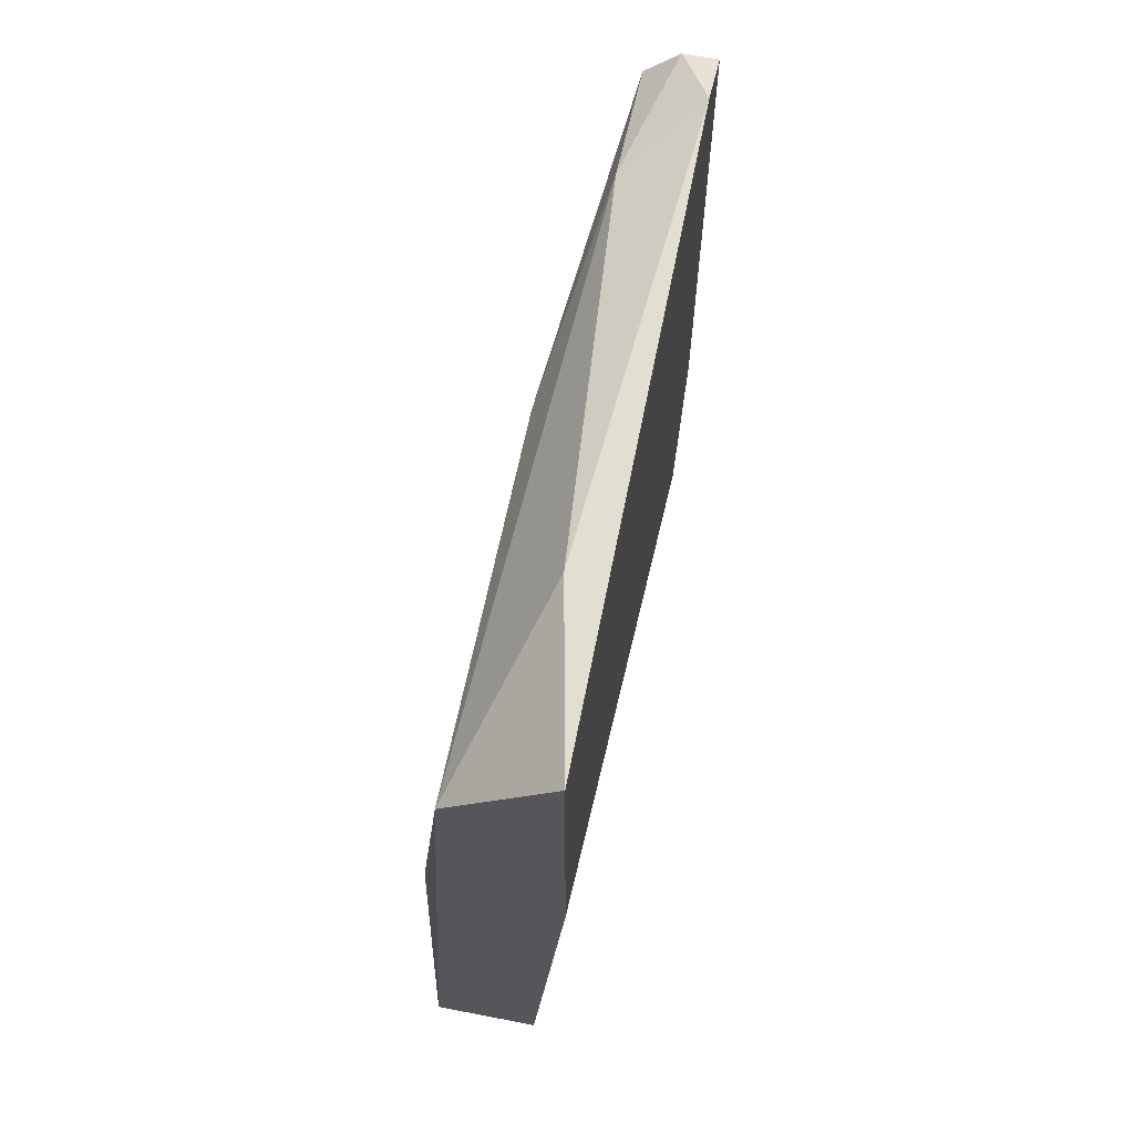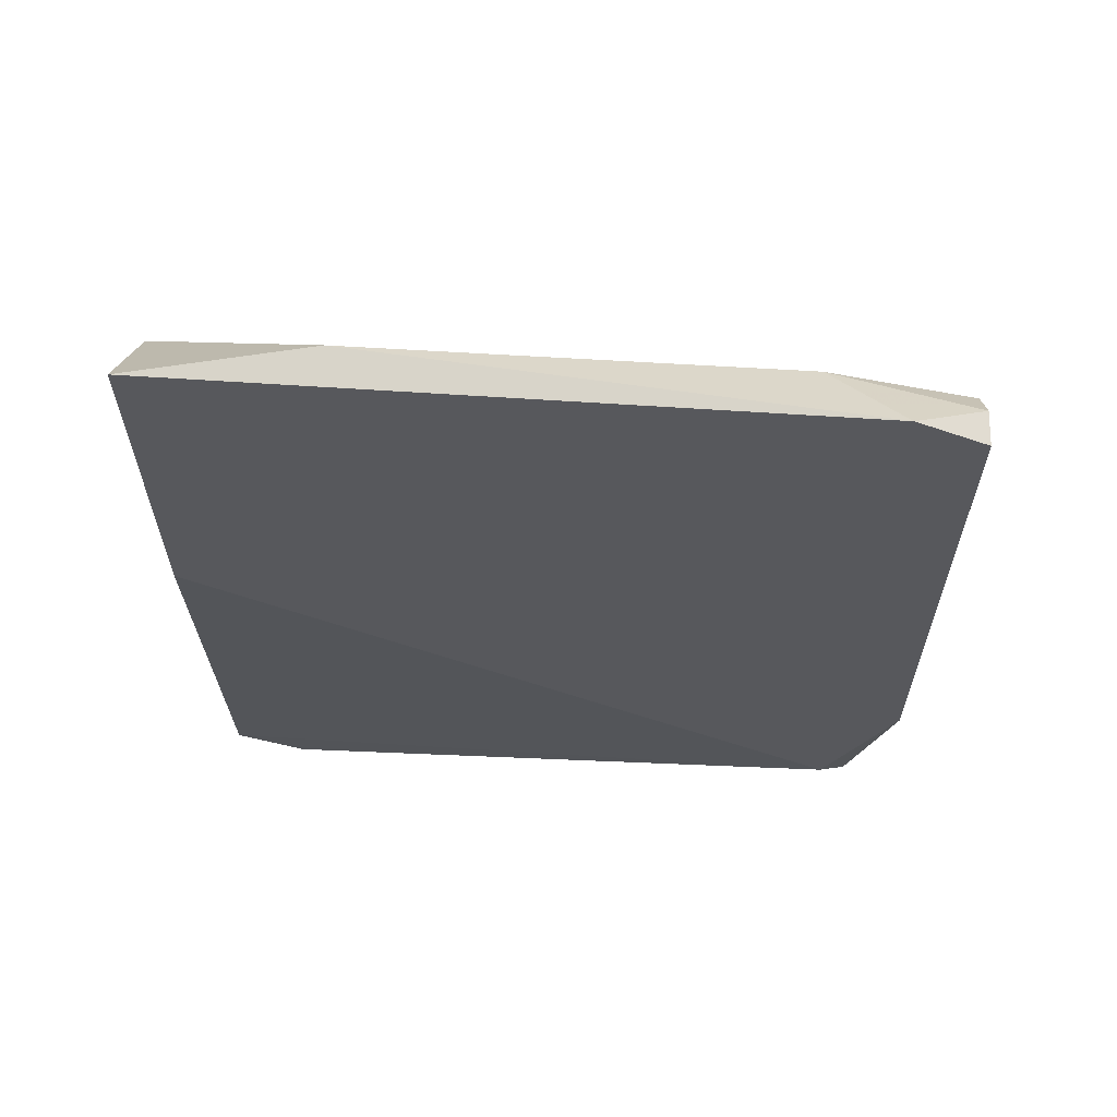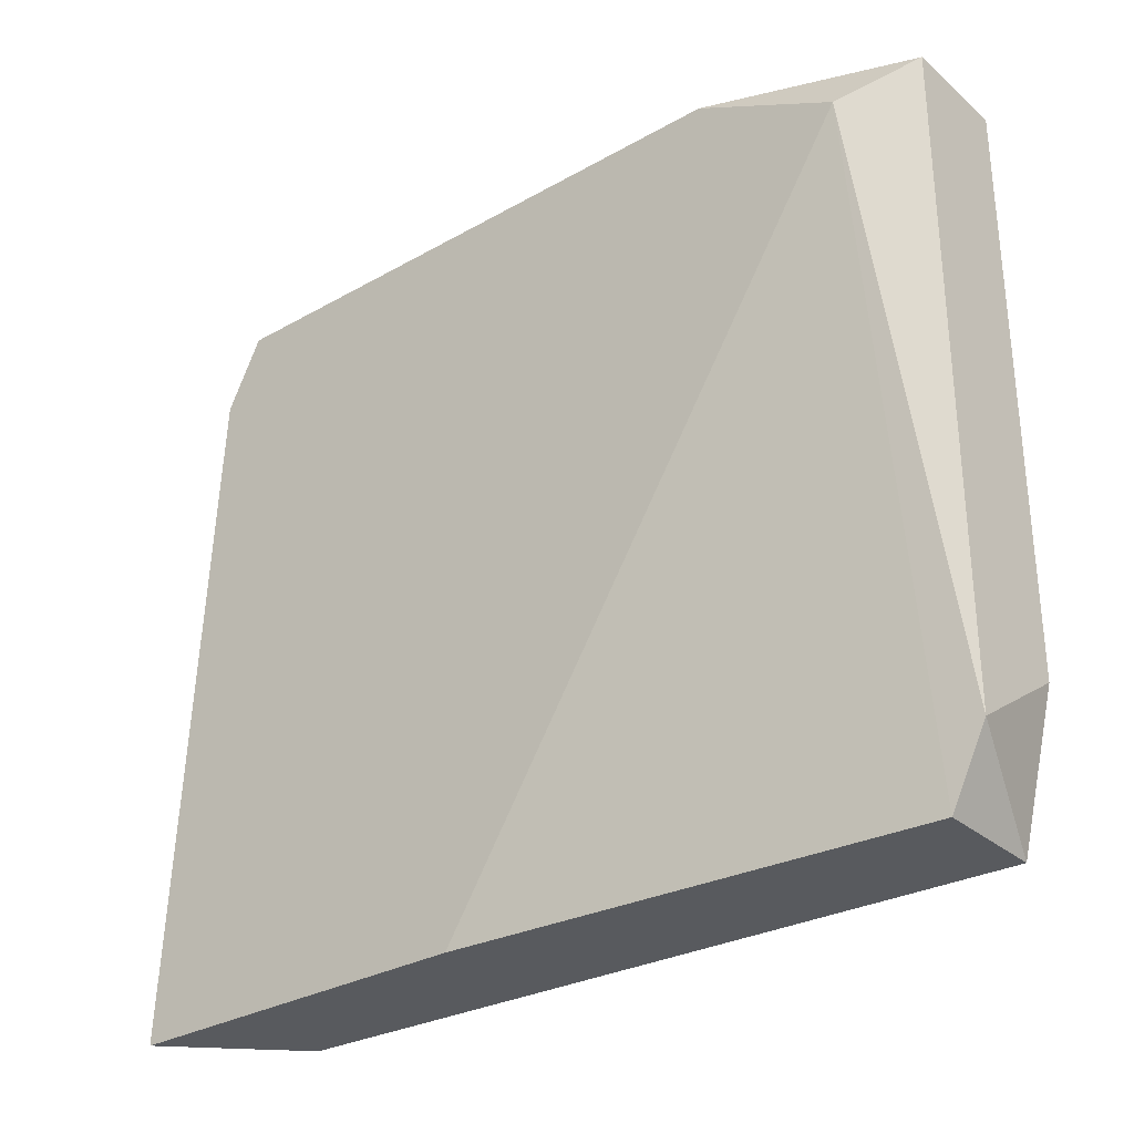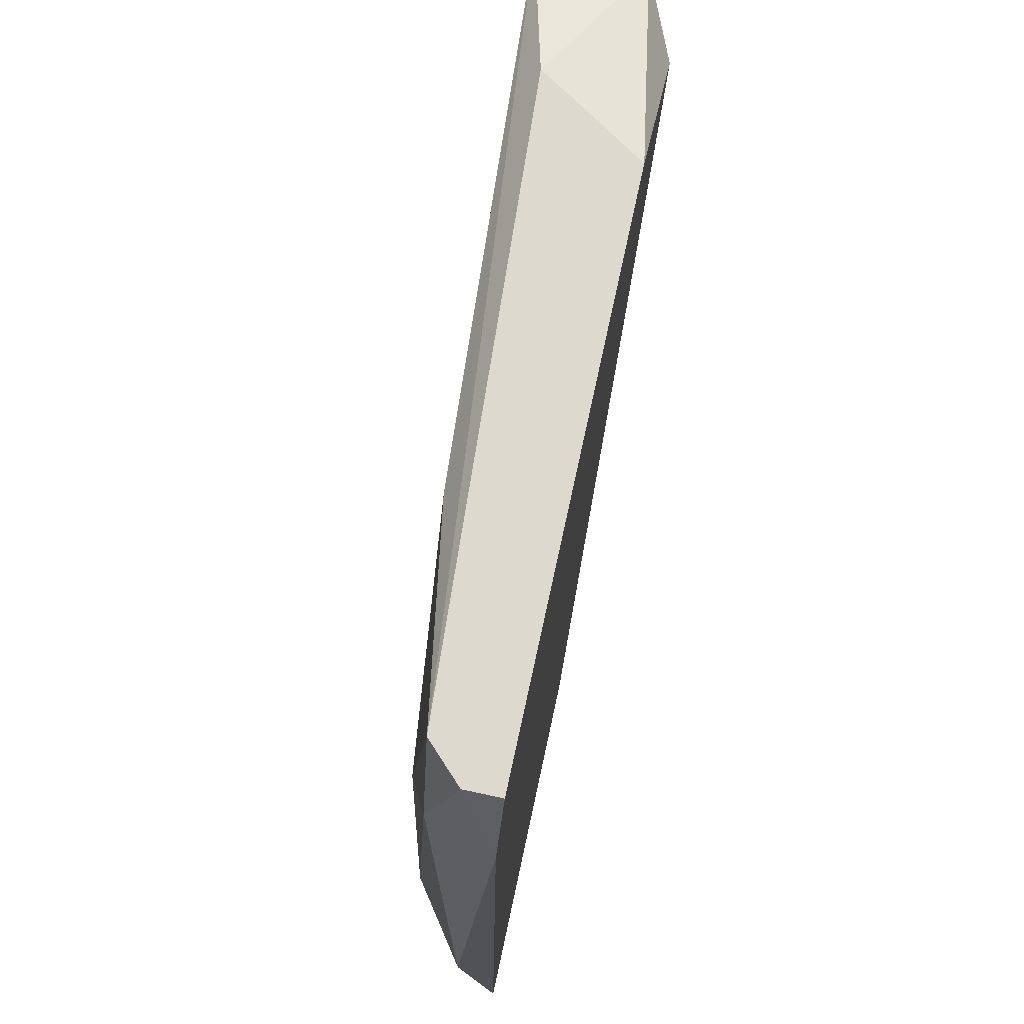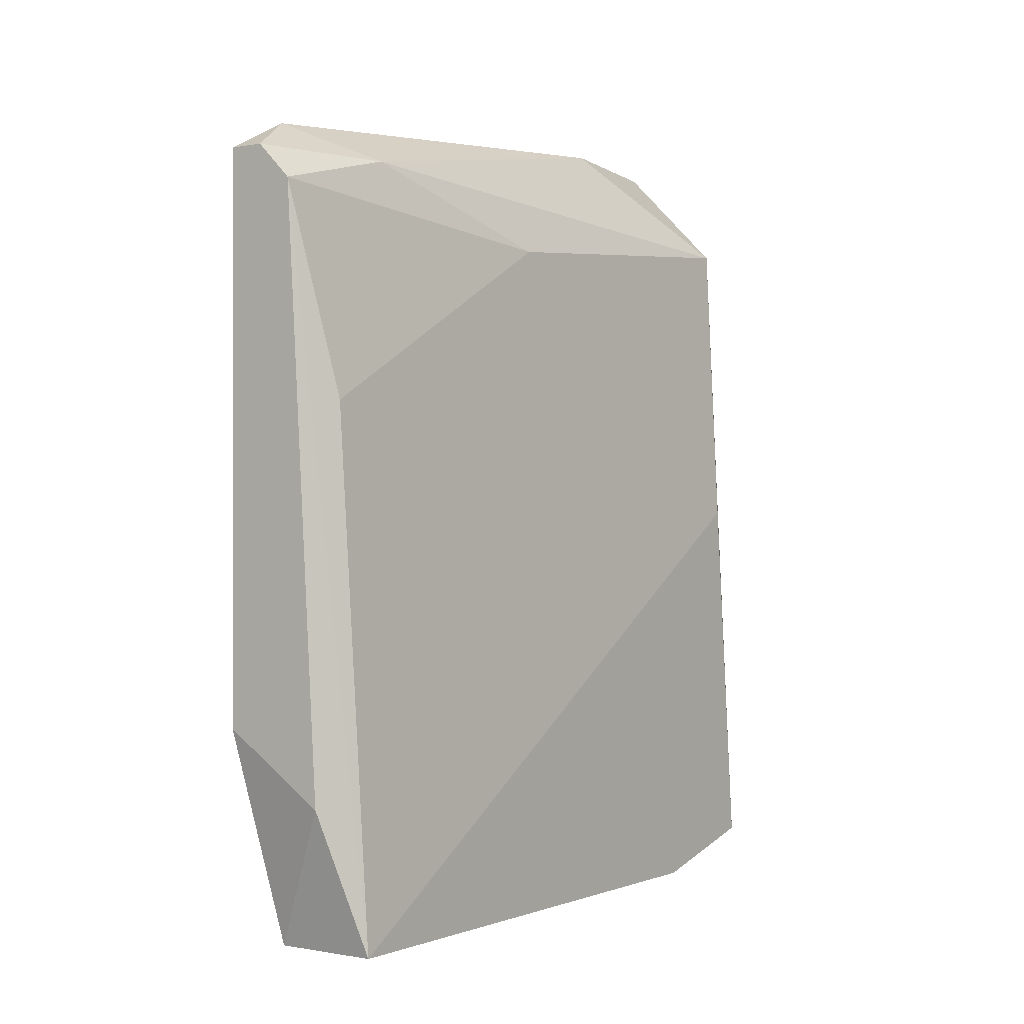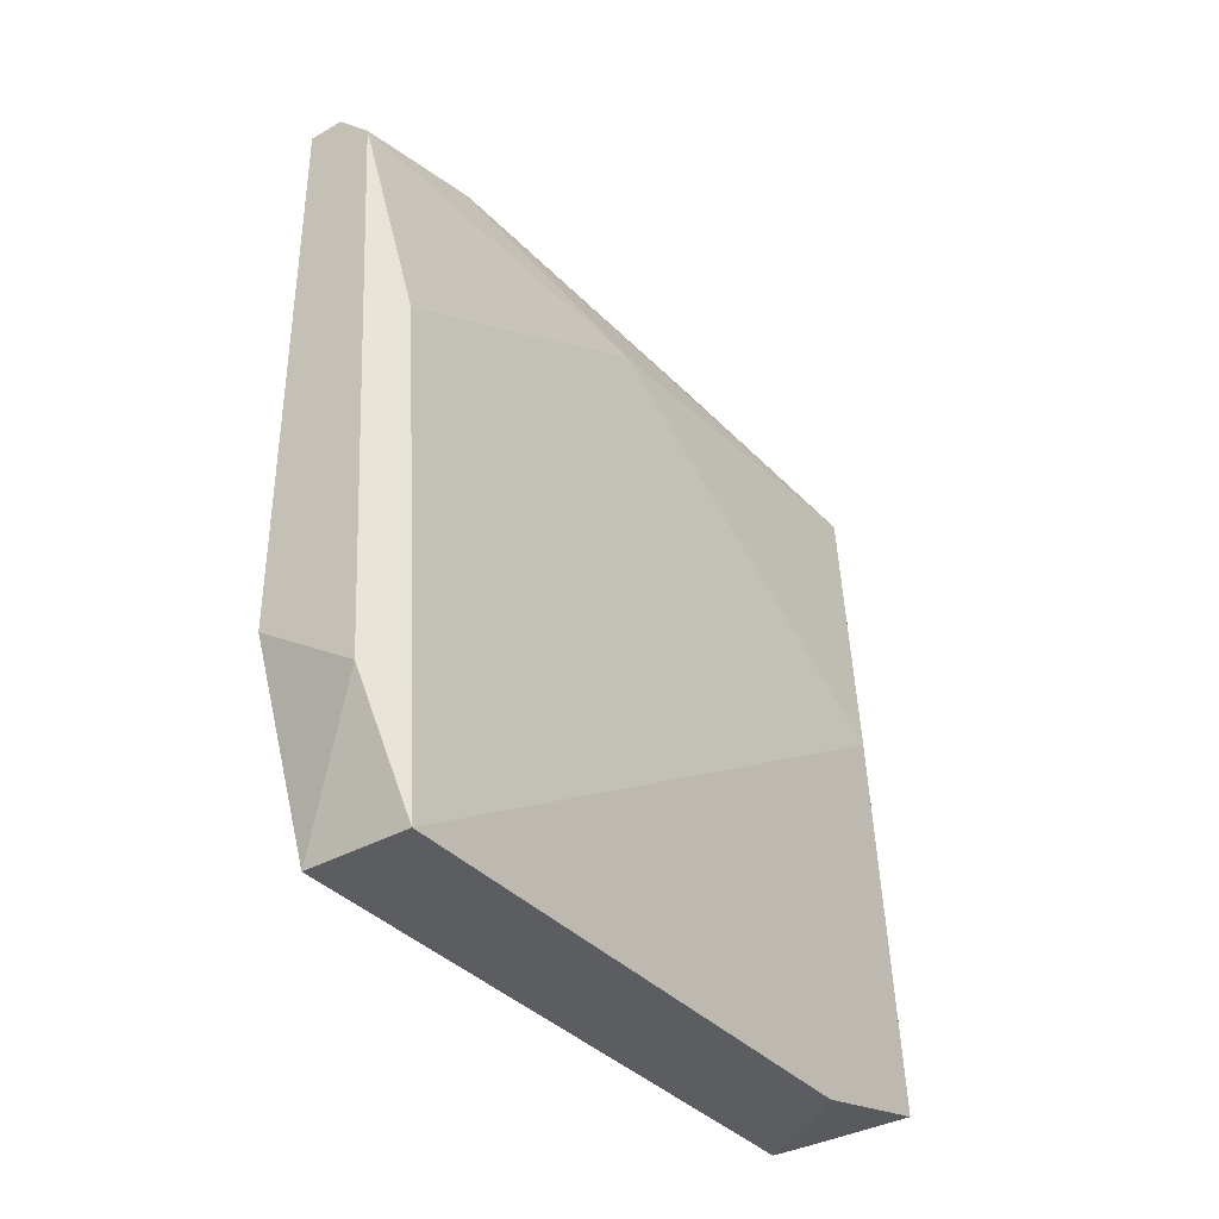
<metadata>
{"format":"obj","ext":"obj","renderer":"f3d","projection":"perspective","resolution":1024,"background":"white","views":[{"elev":65.5,"azim":11.0,"up":"+Z"},{"elev":61.4,"azim":92.0,"up":"+Z"},{"elev":-30.5,"azim":129.3,"up":"+Y"},{"elev":71.5,"azim":12.2,"up":"+Y"},{"elev":-0.3,"azim":-144.8,"up":"+Z"},{"elev":-36.4,"azim":-143.8,"up":"+Z"}]}
</metadata>
<code>
v -0.04112 0.003354 0.03115
v -0.04112 0.02723 0.01183
v -0.04112 0.01586 0.03002
v -0.04112 0.02609 0.02433
v -0.03998 0.02723 0.03115
v -0.03998 0.02268 0.03229
v -0.03885 0.003354 0.008418
v -0.03885 0.02723 0.03229
v -0.03885 0.005628 0.00728
v -0.03885 0.02609 0.00728
v -0.03885 0.009039 0.03457
v -0.03771 0.003354 0.03457
v -0.03771 0.003354 0.0232
v -0.03771 0.02723 0.03229
v -0.03771 0.02723 0.0141
v -0.03771 0.02495 0.03343
v -0.03771 0.02495 0.009556
v -0.04226 0.003354 0.008418
v -0.04226 0.007901 0.00728
v -0.04226 0.02609 0.00728
v -0.04226 0.004492 0.02092
f 6 11 16
f 12 18 7
f 19 18 20
f 18 12 1
f 12 17 14
f 20 18 21
f 18 1 21
f 4 20 21
f 19 20 10
f 17 12 13
f 12 7 13
f 7 17 13
f 8 14 15
f 14 17 15
f 17 10 15
f 21 1 3
f 4 21 3
f 1 6 3
f 1 12 11
f 6 1 11
f 18 19 9
f 7 18 9
f 17 7 9
f 19 10 9
f 10 17 9
f 10 20 2
f 8 15 2
f 15 10 2
f 20 4 5
f 6 8 5
f 4 3 5
f 3 6 5
f 2 20 5
f 8 2 5
f 14 8 16
f 12 14 16
f 8 6 16
f 11 12 16

</code>
